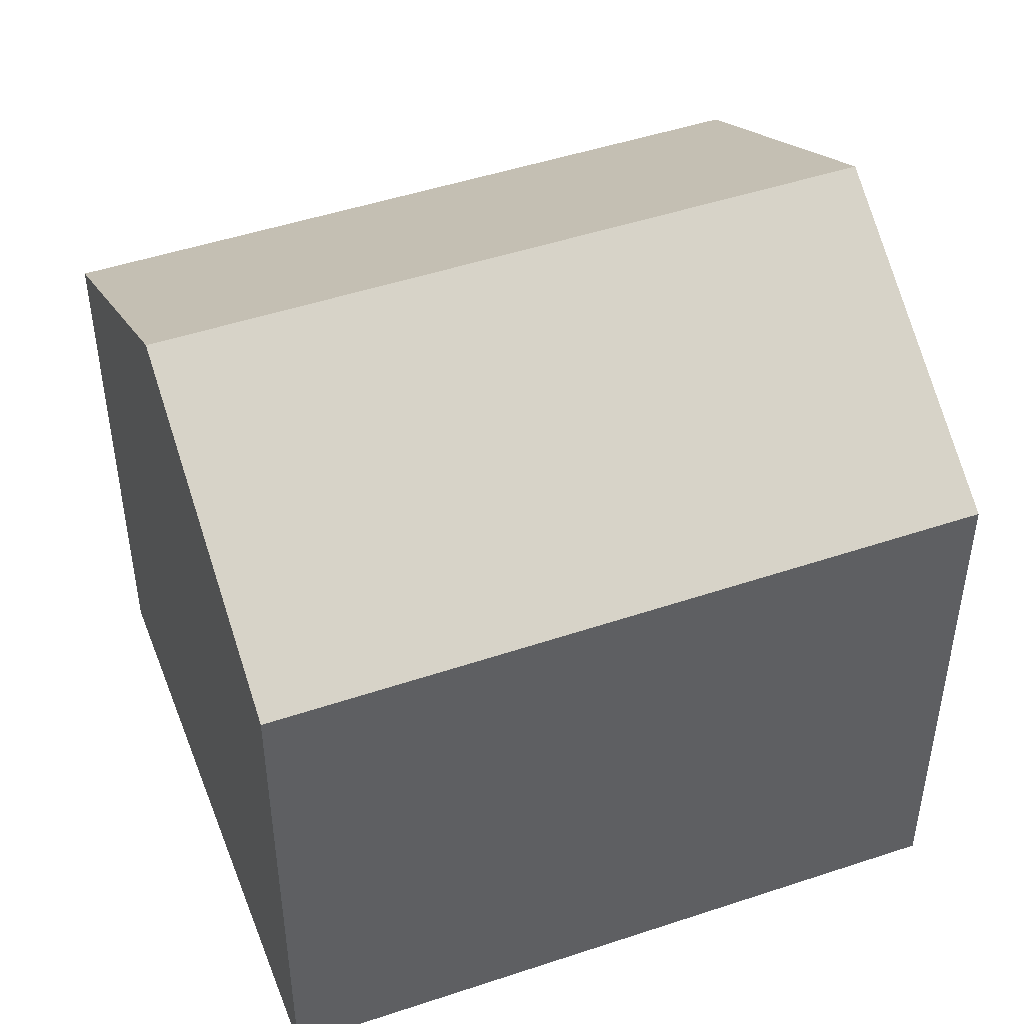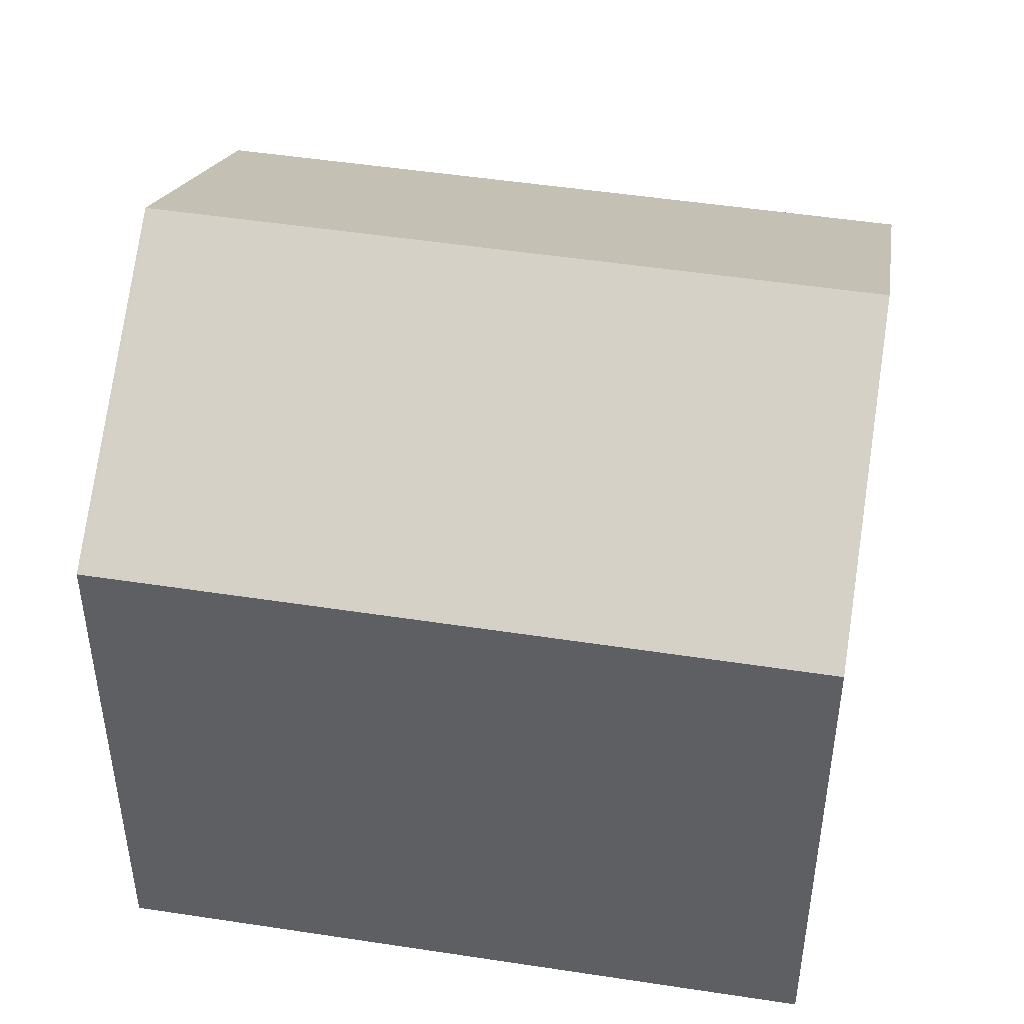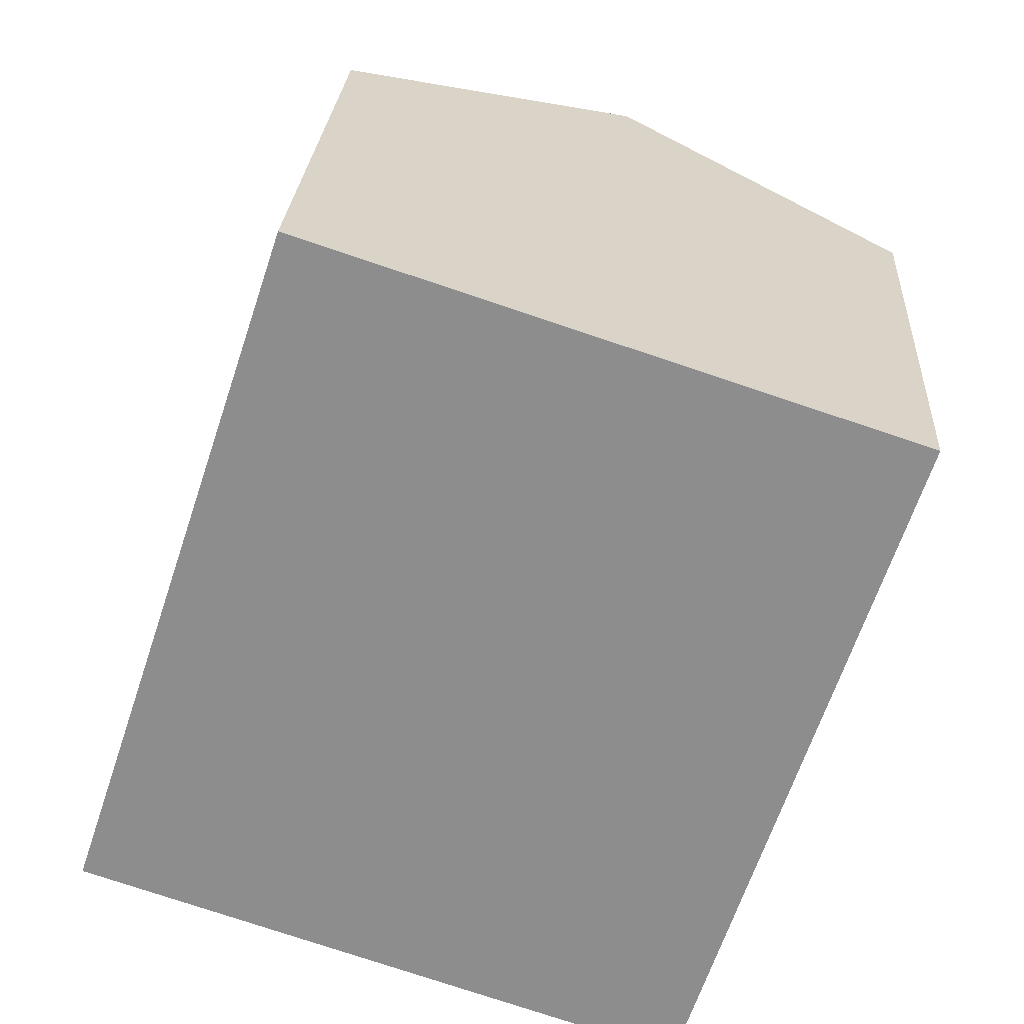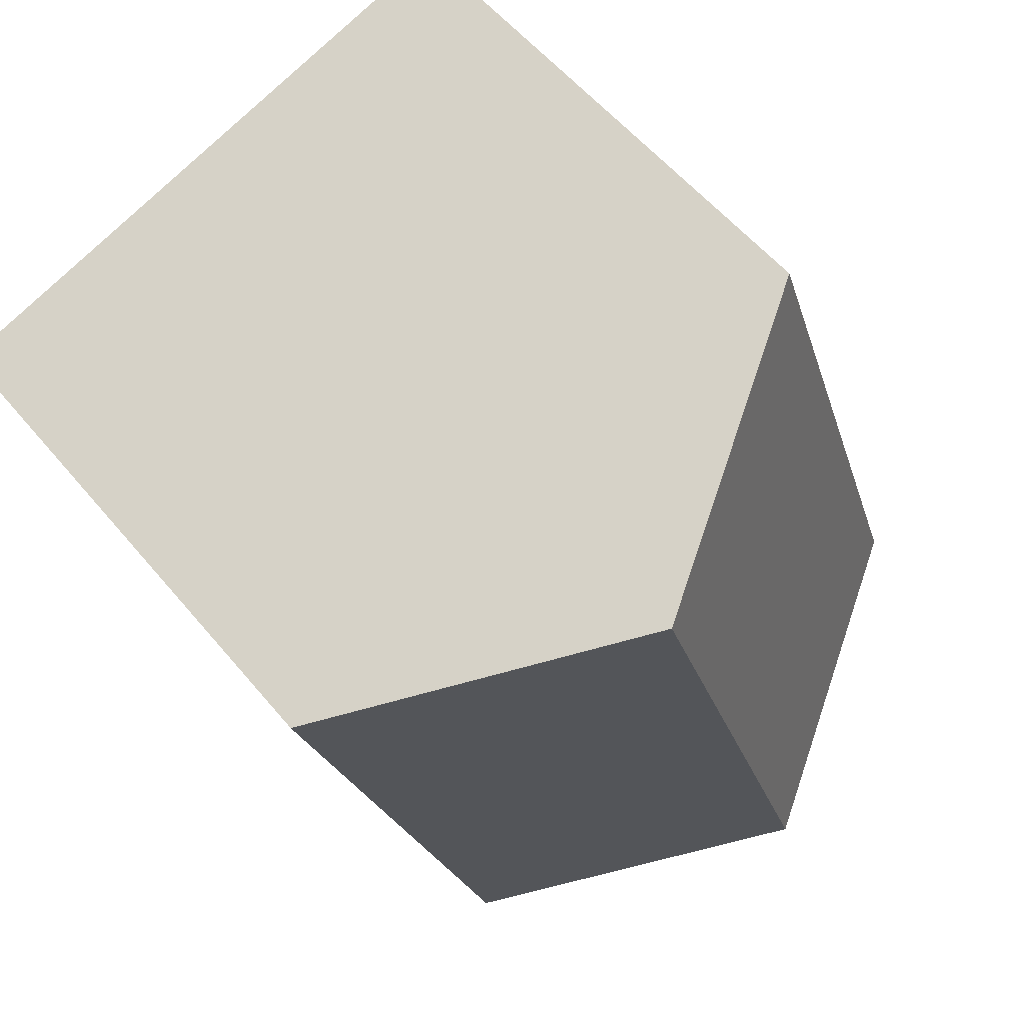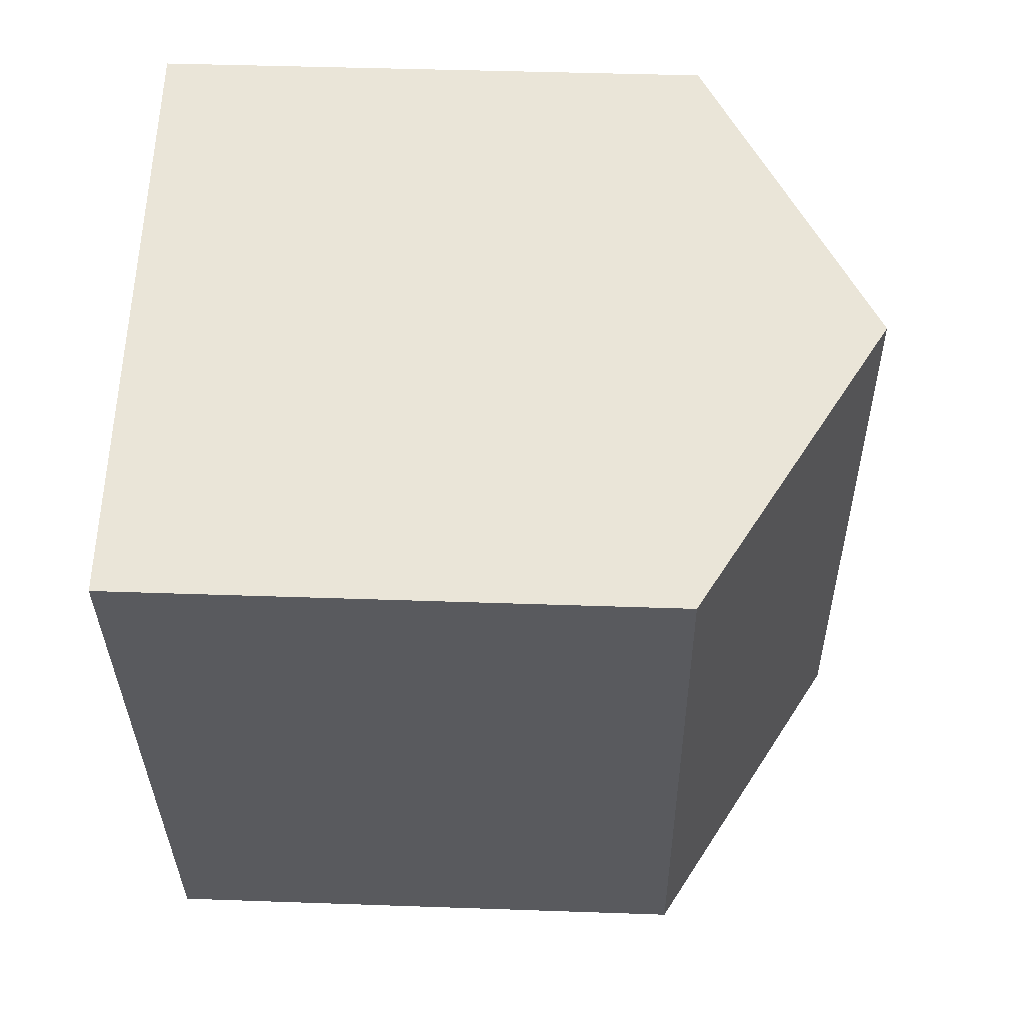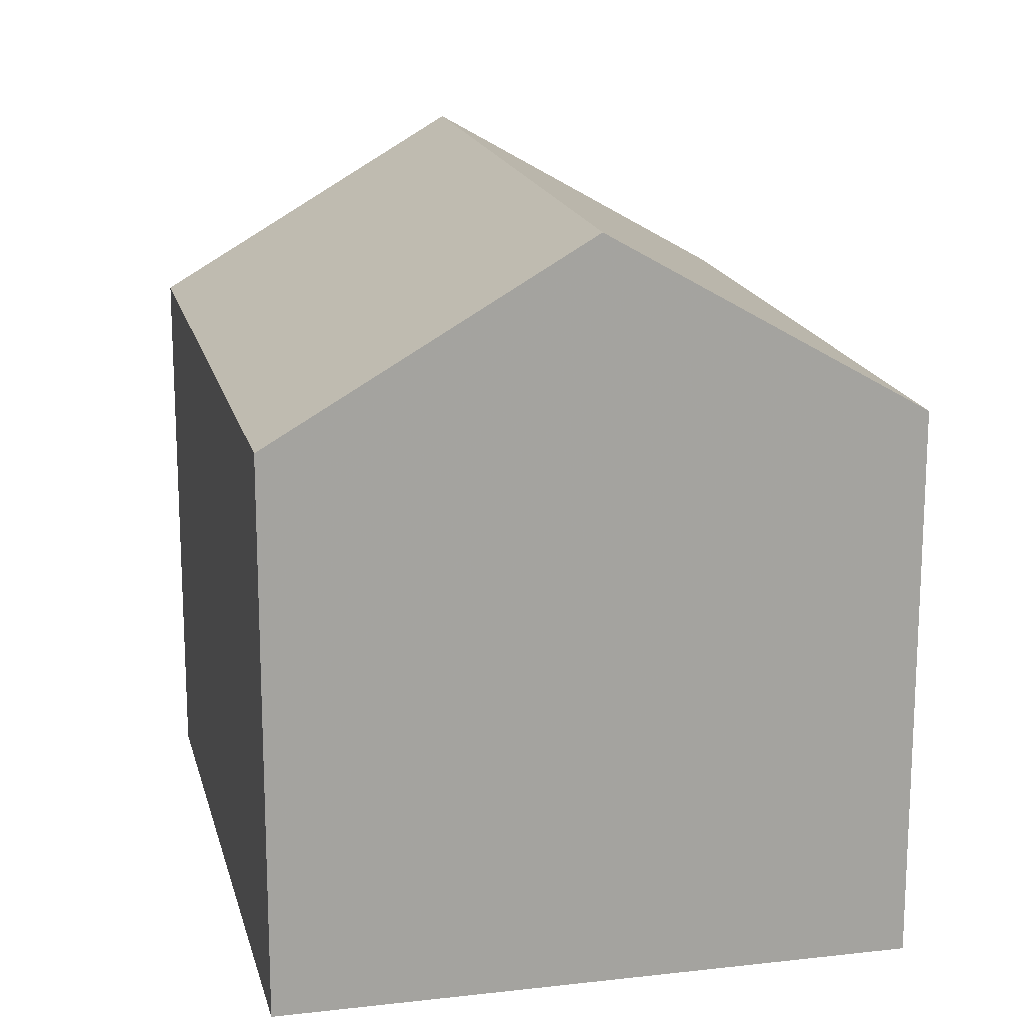
<metadata>
{"format":"obj","ext":"obj","renderer":"f3d","projection":"perspective","resolution":1024,"background":"white","views":[{"elev":47.8,"azim":87.8,"up":"+Z"},{"elev":47.3,"azim":-62.0,"up":"+Z"},{"elev":24.9,"azim":-176.6,"up":"+Y"},{"elev":56.1,"azim":-39.0,"up":"+Y"},{"elev":40.4,"azim":-87.5,"up":"+Y"},{"elev":17.2,"azim":-174.7,"up":"+Z"}]}
</metadata>
<code>
v -1396 -1162 7.845
v -1393 -1172 7.801
v -1404 -1165 7.855
v -1401 -1175 7.832
v -1400 -1164 10.45
v -1397 -1173 10.42
v -1393 -1172 7.847
v -1396 -1162 7.877
v -1393 -1172 7.847
v -1397 -1173 10.42
v -1393 -1172 7.801
v -1400 -1164 10.45
v -1396 -1162 7.877
v -1396 -1162 7.845
v -1397 -1173 10.42
v -1400 -1164 10.45
v -1397 -1173 10.42
v -1401 -1175 7.832
v -1404 -1165 7.855
v -1400 -1164 10.45
v -1401 -1175 7.846
v -1404 -1165 7.87
v -1401 -1175 7.846
v -1404 -1165 7.87
v -1396 -1162 7.845
v -1396 -1162 7.845
v -1396 -1162 8.882e-16
v -1396 -1162 -8.882e-16
v -1393 -1172 7.847
v -1393 -1172 7.801
v -1393 -1172 8.882e-16
v -1393 -1172 8.882e-16
v -1404 -1165 7.87
v -1404 -1165 7.855
v -1404 -1165 8.882e-16
v -1404 -1165 0
v -1401 -1175 7.832
v -1401 -1175 7.832
v -1401 -1175 0
v -1401 -1175 0
v -1396 -1162 7.877
v -1400 -1164 10.45
v -1400 -1164 0
v -1396 -1162 0
v -1397 -1173 10.42
v -1393 -1172 7.847
v -1393 -1172 8.882e-16
v -1397 -1173 0
v -1396 -1162 7.845
v -1396 -1162 7.877
v -1396 -1162 0
v -1396 -1162 8.882e-16
v -1393 -1172 7.801
v -1393 -1172 7.801
v -1393 -1172 -8.882e-16
v -1393 -1172 8.882e-16
v -1393 -1172 7.801
v -1396 -1162 7.845
v -1396 -1162 -8.882e-16
v -1393 -1172 -8.882e-16
v -1401 -1175 7.846
v -1397 -1173 10.42
v -1397 -1173 0
v -1401 -1175 0
v -1404 -1165 7.855
v -1401 -1175 7.832
v -1401 -1175 0
v -1404 -1165 -8.882e-16
v -1404 -1165 7.855
v -1404 -1165 7.855
v -1404 -1165 -8.882e-16
v -1404 -1165 8.882e-16
v -1401 -1175 7.832
v -1401 -1175 7.846
v -1401 -1175 0
v -1401 -1175 0
v -1400 -1164 10.45
v -1404 -1165 7.87
v -1404 -1165 0
v -1400 -1164 0
v -1404 -1165 0
v -1396 -1162 0
v -1393 -1172 0
v -1401 -1175 0
f 14 11 9 13
f 13 9 10 12
f 9 7 6 10
f 11 2 7 9
f 12 5 8 13
f 13 8 1 14
f 22 20 17 21
f 21 17 15 23
f 24 16 20 22
f 21 18 19 22
f 23 4 18 21
f 22 19 3 24
f 26 27 28 25
f 30 31 32 29
f 34 35 36 33
f 38 39 40 37
f 42 43 44 41
f 46 47 48 45
f 50 51 52 49
f 54 55 56 53
f 58 59 60 57
f 62 63 64 61
f 66 67 68 65
f 70 71 72 69
f 74 75 76 73
f 78 79 80 77
f 82 83 84 81

</code>
